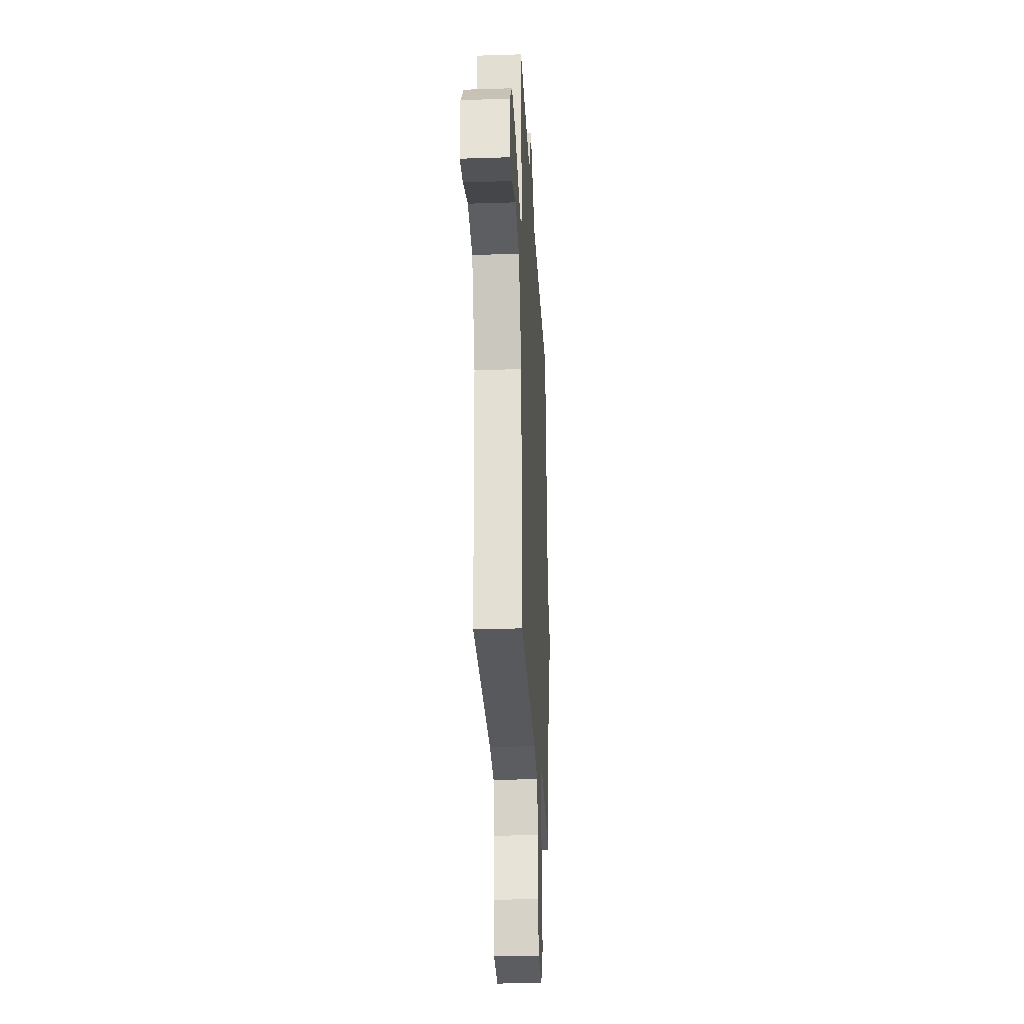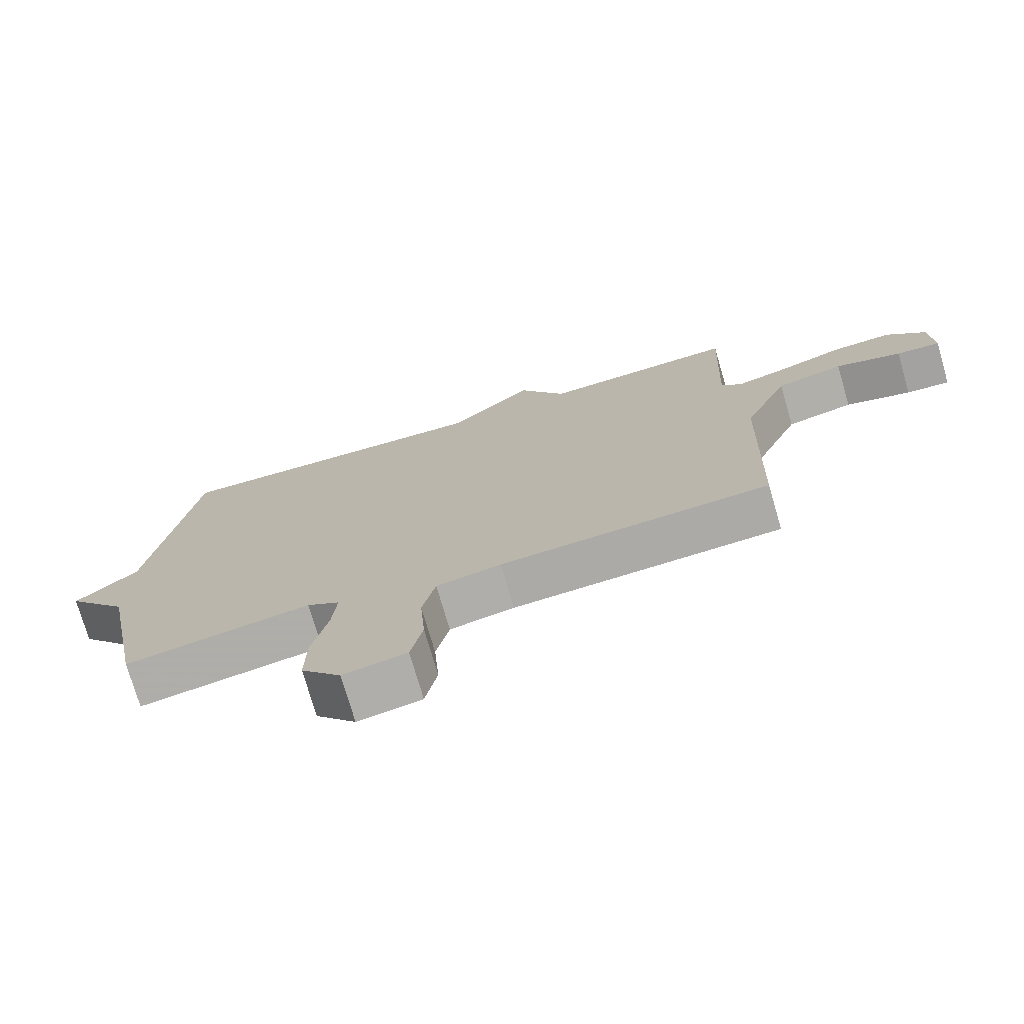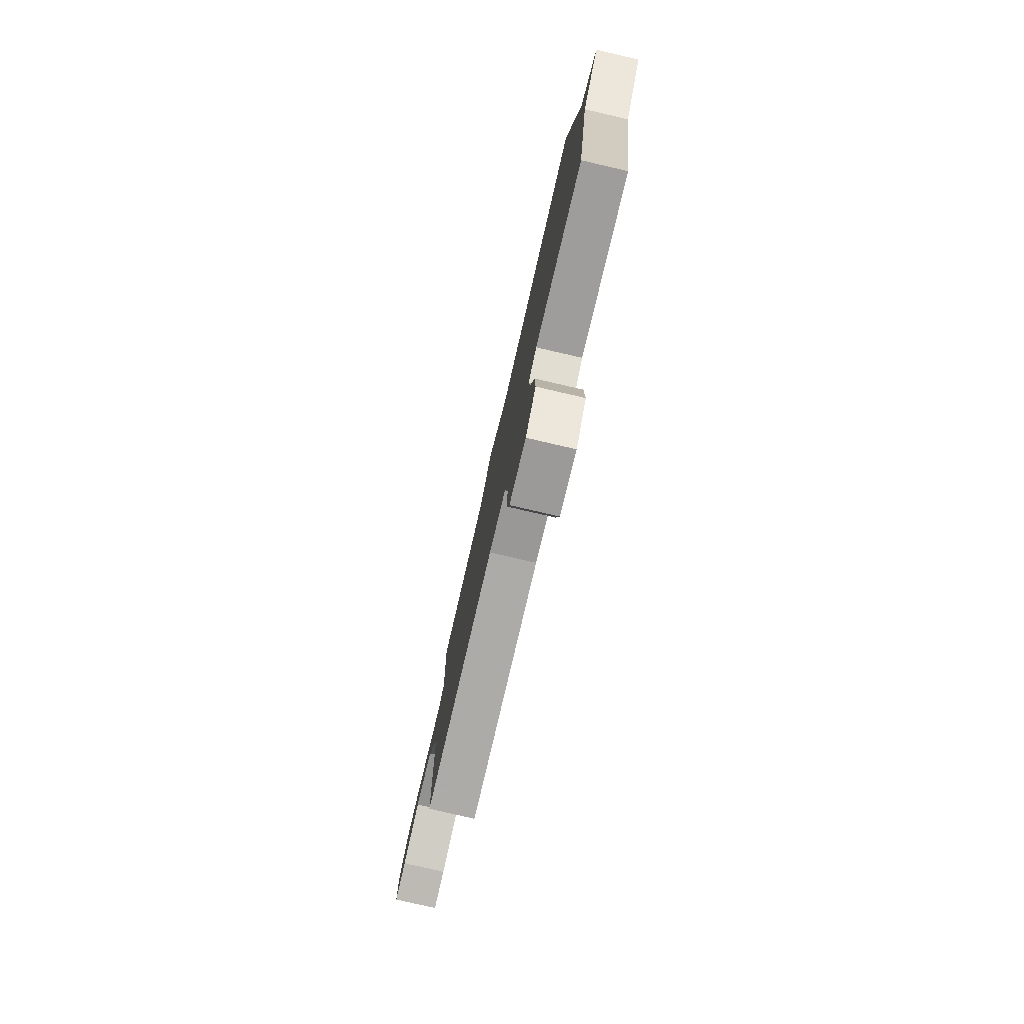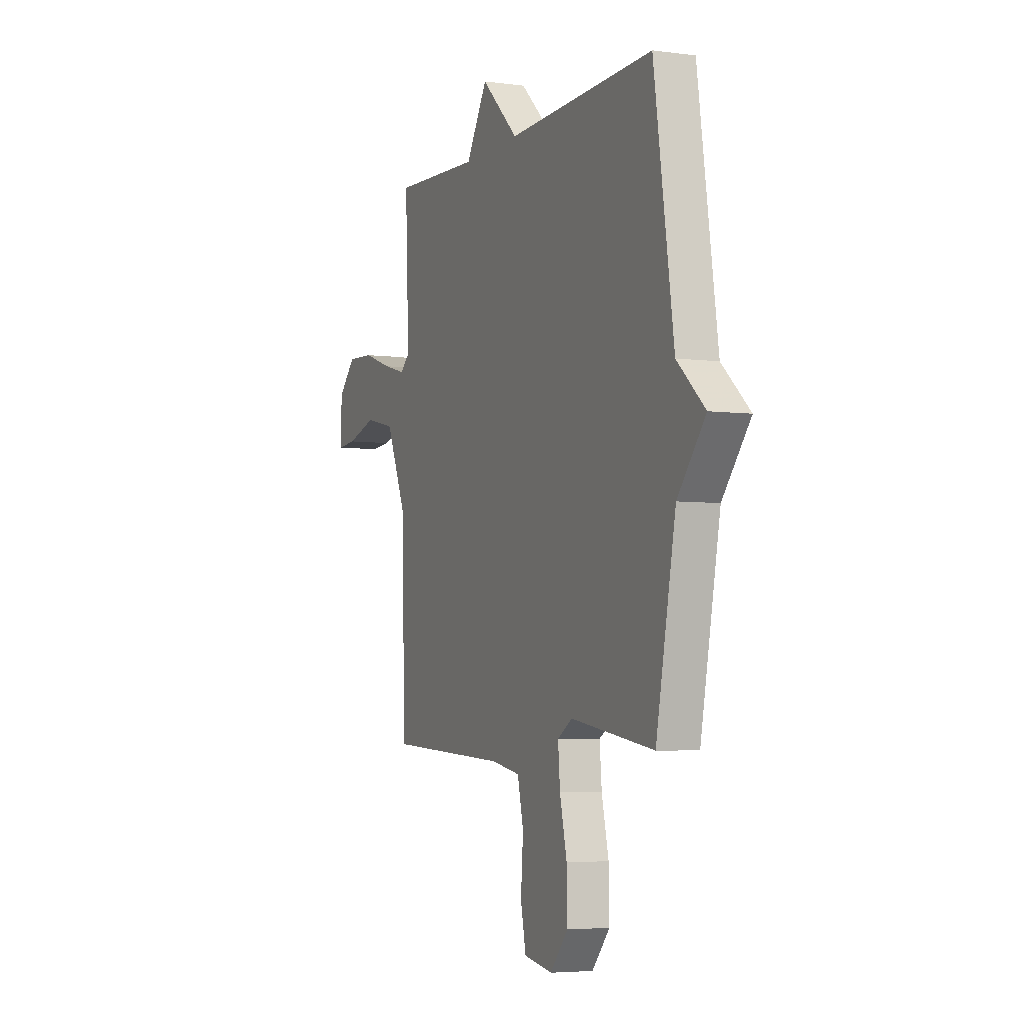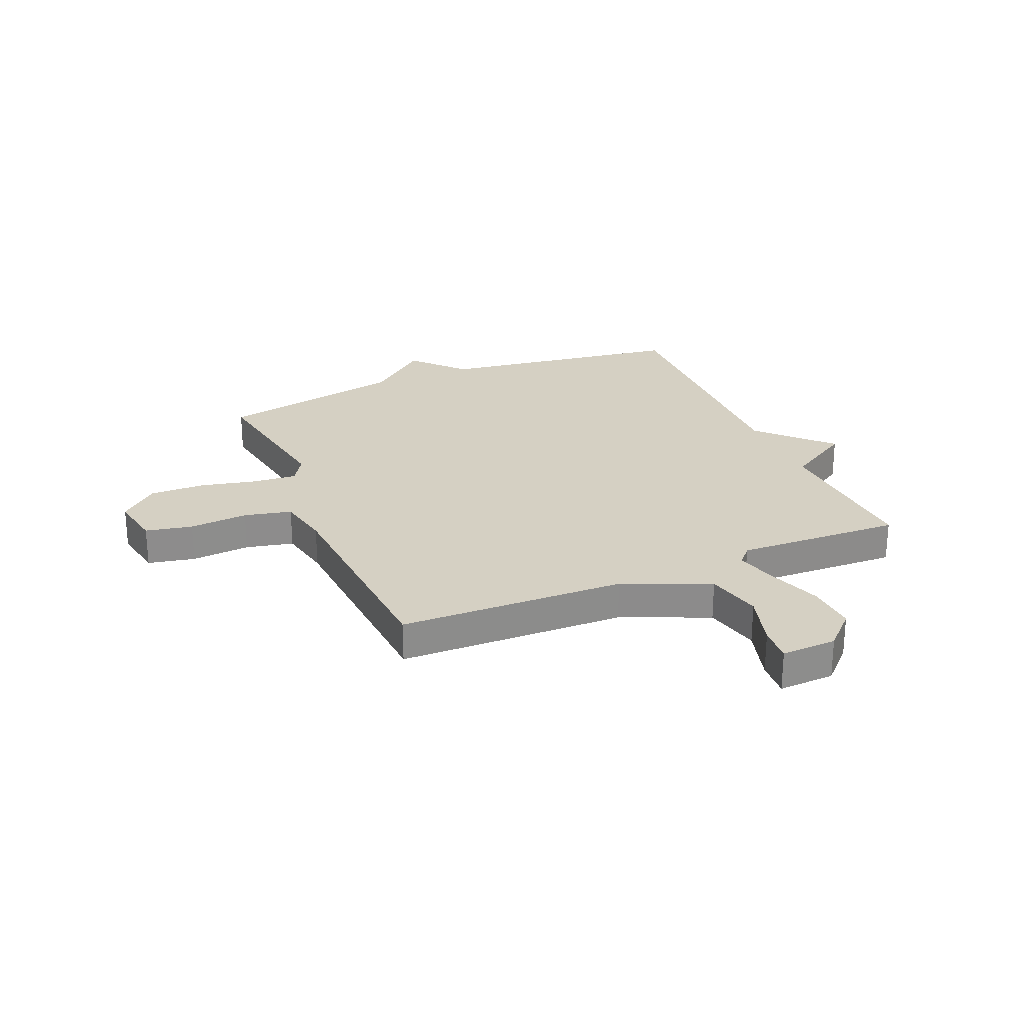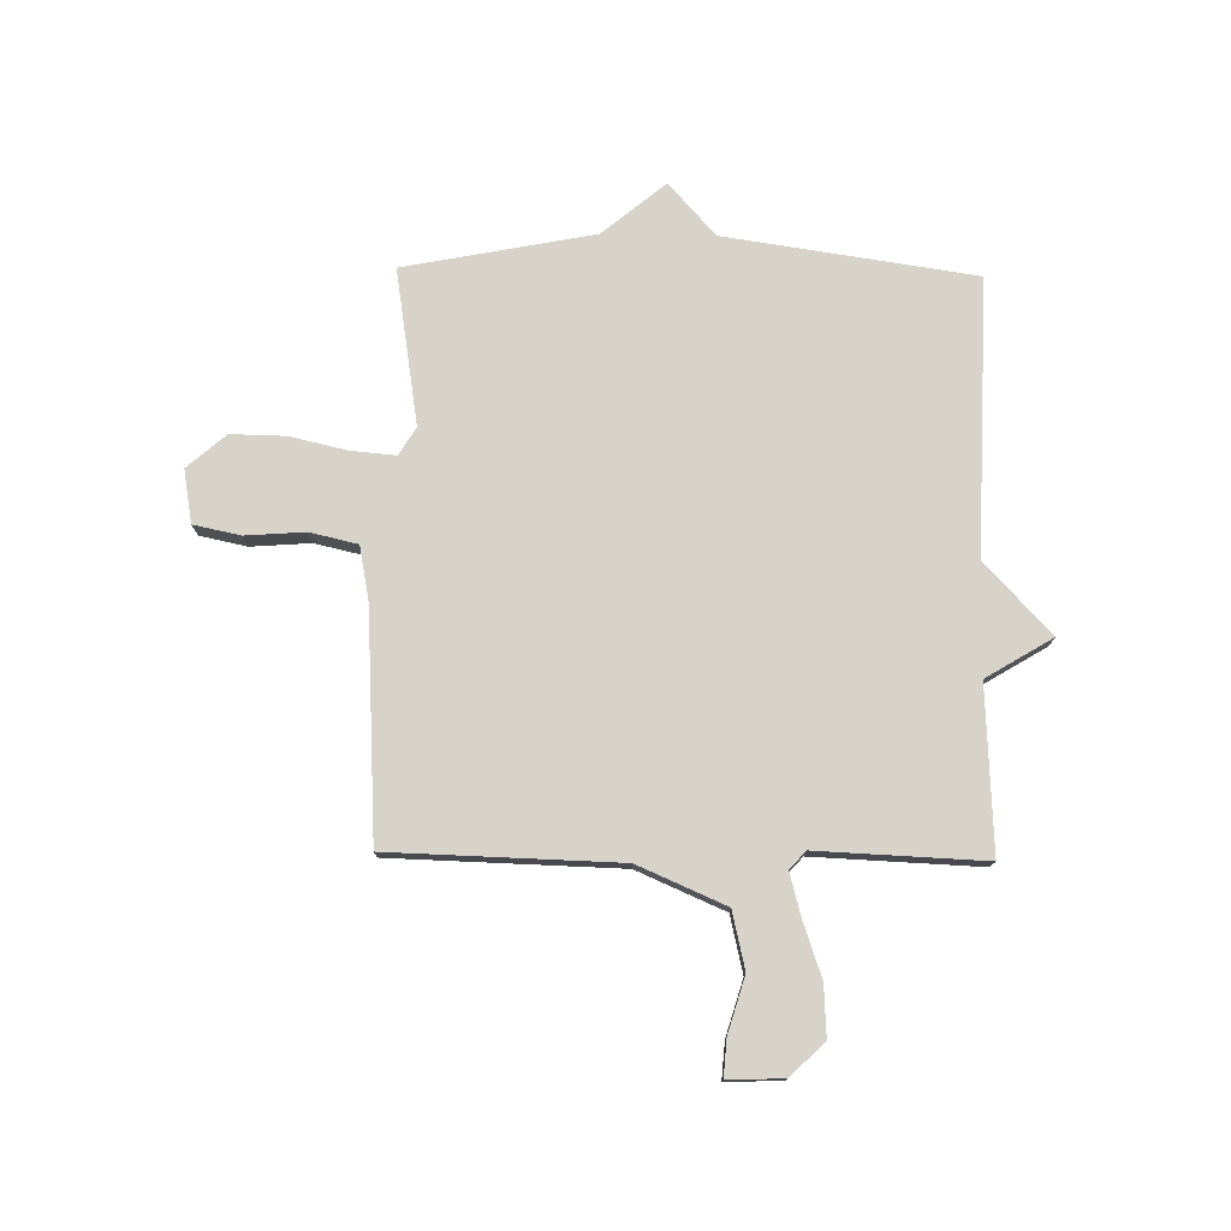
<metadata>
{"format":"obj","ext":"obj","renderer":"f3d","projection":"perspective","resolution":1024,"background":"white","views":[{"elev":-26.0,"azim":-87.1,"up":"+Z"},{"elev":-74.6,"azim":-163.8,"up":"+Z"},{"elev":-79.5,"azim":77.0,"up":"+Z"},{"elev":-4.8,"azim":66.9,"up":"+Z"},{"elev":26.0,"azim":-113.2,"up":"+Y"},{"elev":76.4,"azim":-89.1,"up":"+Y"}]}
</metadata>
<code>
v -0.5 0.07 0.5
v -0.201 0.07 0.485
v -0.128 0.07 0.606
v -0.001 0.07 0.485
v 0.5 0.07 0.5
v 0.567 0.07 0.045
v 0.662 0.07 -0.04
v 0.567 0.07 -0.155
v 0.5 0.07 -0.5
v 0.216 0.07 -0.455
v 0.166 0.07 -0.486
v 0.173 0.07 -0.567
v 0.197 0.07 -0.671
v 0.199 0.07 -0.771
v 0.138 0.07 -0.841
v 0.041 0.07 -0.824
v 0.023 0.07 -0.738
v 0.031 0.07 -0.63
v 0.011 0.07 -0.543
v -0.088 0.07 -0.524
v -0.5 0.07 -0.5
v -0.512 0.07 -0.084
v -0.581 0.07 0.075
v -0.684 0.07 0.099
v -0.785 0.07 0.069
v -0.852 0.07 0.064
v -0.848 0.07 0.166
v -0.788 0.07 0.227
v -0.696 0.07 0.222
v -0.597 0.07 0.188
v -0.519 0.07 0.167
v -0.487 0.07 0.196
v -0.5 0 0.5
v -0.201 0 0.485
v -0.128 0 0.606
v -0.001 0 0.485
v 0.5 0 0.5
v 0.567 0 0.045
v 0.662 0 -0.04
v 0.567 0 -0.155
v 0.5 0 -0.5
v 0.216 0 -0.455
v 0.166 0 -0.486
v 0.173 0 -0.567
v 0.197 0 -0.671
v 0.199 0 -0.771
v 0.138 0 -0.841
v 0.041 0 -0.824
v 0.023 0 -0.738
v 0.031 0 -0.63
v 0.011 0 -0.543
v -0.088 0 -0.524
v -0.5 0 -0.5
v -0.512 0 -0.084
v -0.581 0 0.075
v -0.684 0 0.099
v -0.785 0 0.069
v -0.852 0 0.064
v -0.848 0 0.166
v -0.788 0 0.227
v -0.696 0 0.222
v -0.597 0 0.188
v -0.519 0 0.167
v -0.487 0 0.196
f 28 29 30
f 27 28 30
f 26 27 30
f 25 26 30
f 24 25 30
f 23 24 30 31
f 22 23 31 32
f 20 21 22 32
f 16 17 18
f 15 16 18
f 14 15 18
f 13 14 18
f 12 13 18
f 11 12 18 19
f 32 1 2
f 20 32 2
f 19 20 2
f 11 19 2
f 10 11 2
f 6 7 8
f 8 9 10
f 6 8 10
f 5 6 10
f 4 5 10
f 2 3 4 10
f 62 61 60
f 62 60 59
f 62 59 58
f 62 58 57
f 62 57 56
f 63 62 56 55
f 64 63 55 54
f 64 54 53 52
f 50 49 48
f 50 48 47
f 50 47 46
f 50 46 45
f 50 45 44
f 51 50 44 43
f 34 33 64
f 34 64 52
f 34 52 51
f 34 51 43
f 34 43 42
f 40 39 38
f 42 41 40
f 42 40 38
f 42 38 37
f 42 37 36
f 42 36 35 34
f 1 33 34 2
f 2 34 35 3
f 3 35 36 4
f 4 36 37 5
f 5 37 38 6
f 6 38 39 7
f 7 39 40 8
f 8 40 41 9
f 9 41 42 10
f 10 42 43 11
f 11 43 44 12
f 12 44 45 13
f 13 45 46 14
f 14 46 47 15
f 15 47 48 16
f 16 48 49 17
f 17 49 50 18
f 18 50 51 19
f 19 51 52 20
f 20 52 53 21
f 21 53 54 22
f 22 54 55 23
f 23 55 56 24
f 24 56 57 25
f 25 57 58 26
f 26 58 59 27
f 27 59 60 28
f 28 60 61 29
f 29 61 62 30
f 30 62 63 31
f 31 63 64 32
f 32 64 33 1

</code>
